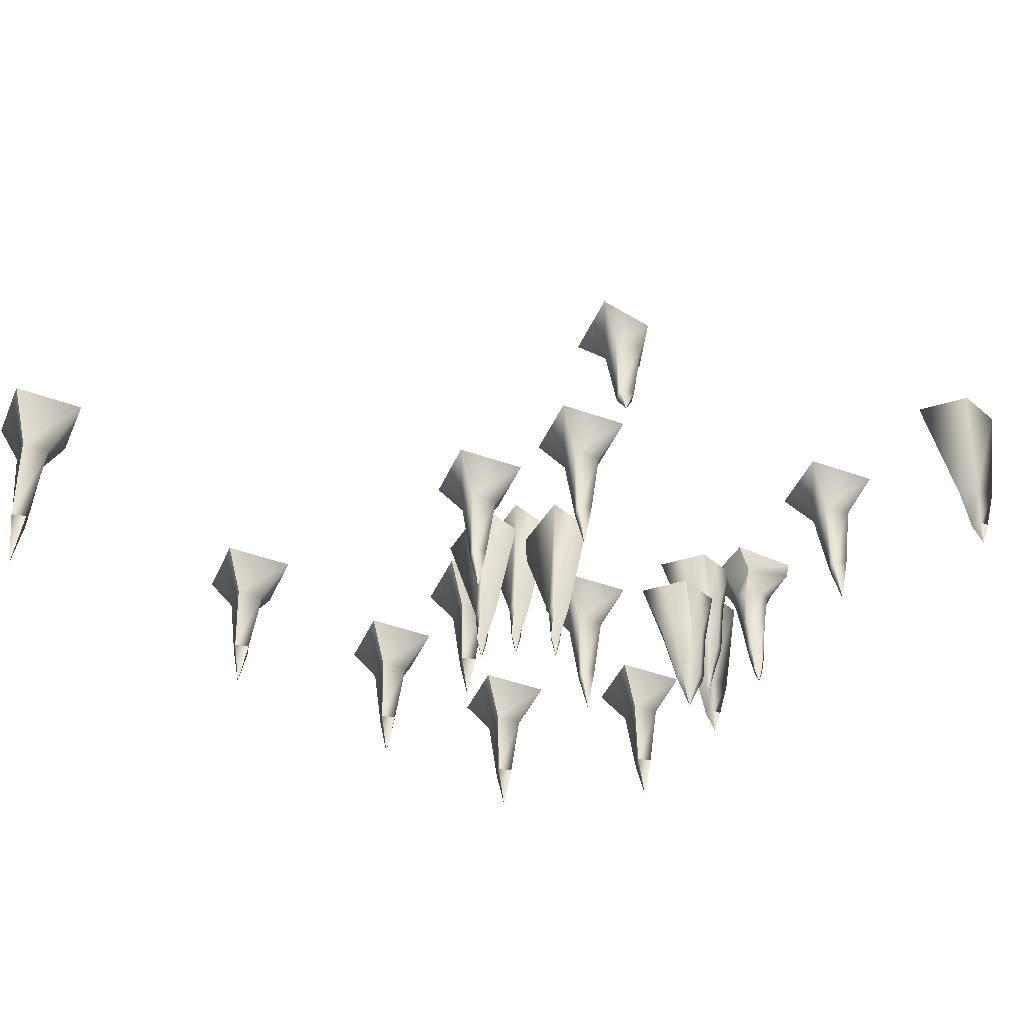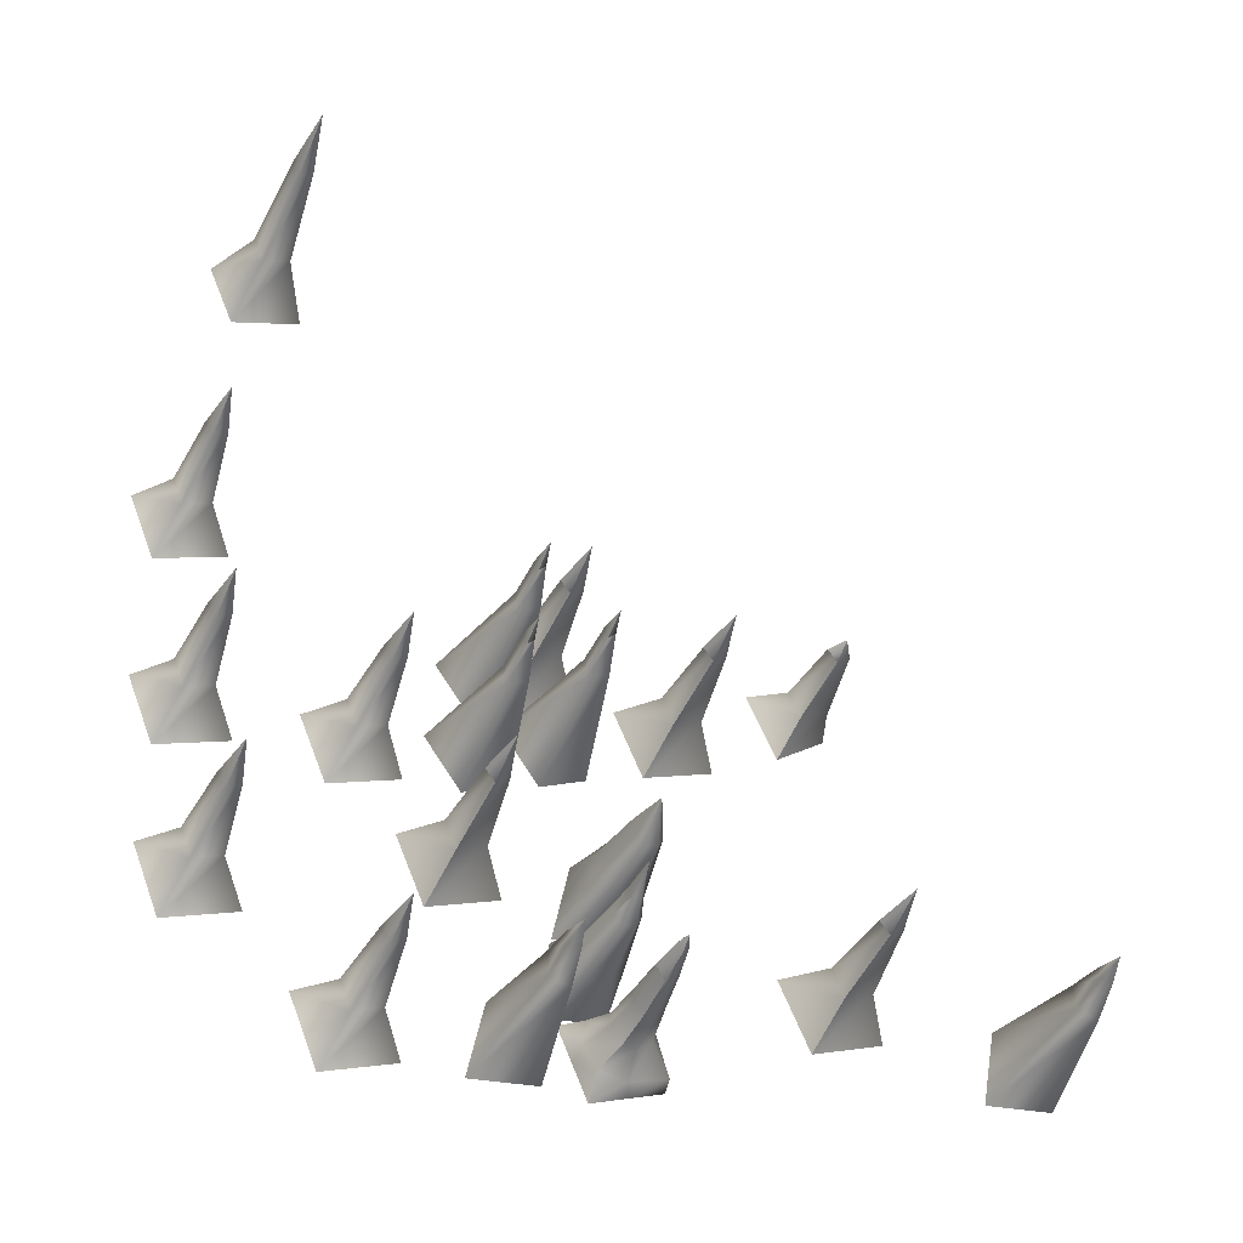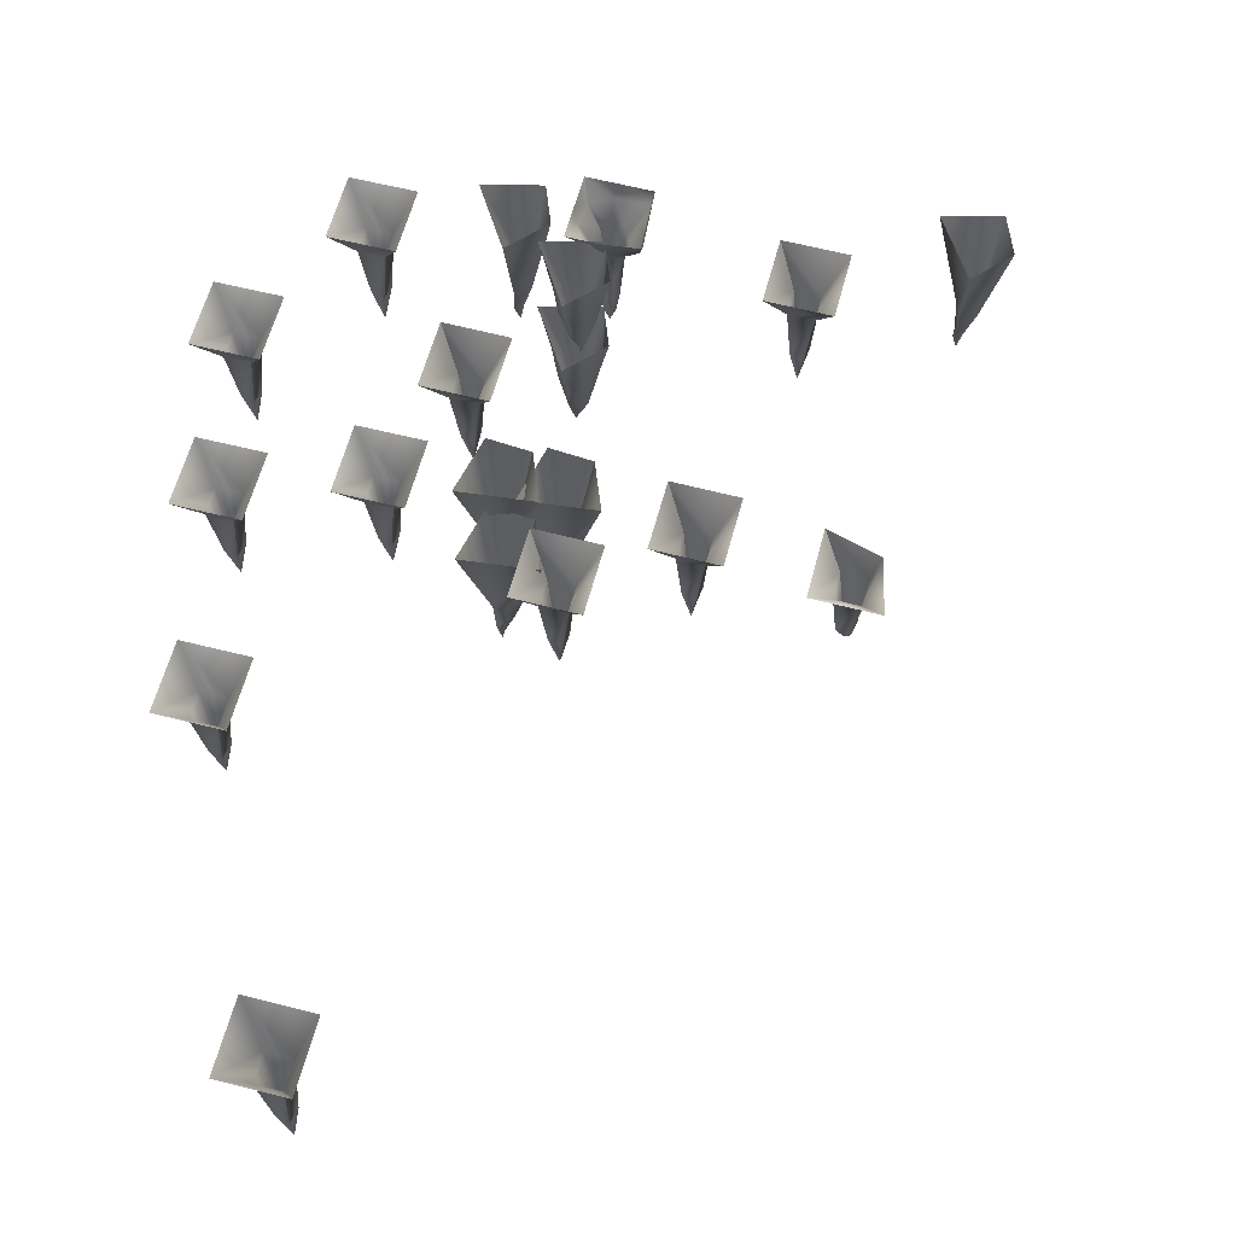
<metadata>
{"format":"obj","ext":"obj","renderer":"f3d","projection":"perspective","resolution":1024,"background":"white","views":[{"elev":-44.8,"azim":45.4,"up":"+Y"},{"elev":-45.5,"azim":-21.0,"up":"+Z"},{"elev":60.7,"azim":-7.0,"up":"+Y"}]}
</metadata>
<code>
g s34
v -681.3 495.2 -520.9
v -606.5 495.2 -491.5
v -638.4 444 -476.6
v -668.1 444 -488.3
v -647.4 356.4 -469.4
v -661.5 356.4 -478.9
v -659.4 301.1 -466.7
v -637.6 495.2 -412.5
v -650.7 444 -445.2
v -657.4 356.4 -454.5
v -647.4 356.4 -469.4
v -657.4 356.4 -454.5
v -659.4 301.1 -466.7
v -637.6 495.2 -412.5
v -712.4 495.2 -442
v -680.5 444 -456.9
v -650.7 444 -445.2
v -671.5 356.4 -464
v -659.4 301.1 -466.7
v -659.4 301.1 -466.7
v -554.7 486.5 -210
v -629.2 486.5 -240.2
v -597.2 435.3 -254.8
v -567.6 435.3 -242.8
v -588.1 347.7 -261.9
v -574.1 347.7 -252.2
v -576.1 292.4 -264.4
v -597.4 486.5 -318.8
v -584.5 435.3 -286.1
v -578 347.7 -276.6
v -588.1 347.7 -261.9
v -578 347.7 -276.6
v -576.1 292.4 -264.4
v -597.4 486.5 -318.8
v -522.9 486.5 -288.7
v -554.9 435.3 -274.1
v -584.5 435.3 -286.1
v -564 347.7 -267
v -576.1 292.4 -264.4
v -576.1 292.4 -264.4
v -836.9 495.2 -396
v -762 495.2 -366.6
v -793.9 444 -351.7
v -823.7 444 -363.4
v -803 356.4 -344.5
v -817 356.4 -354
v -815 301.1 -341.8
v -793.1 495.2 -287.6
v -806.3 444 -320.3
v -813 356.4 -329.7
v -803 356.4 -344.5
v -813 356.4 -329.7
v -815 301.1 -341.8
v -793.1 495.2 -287.6
v -868 495.2 -317.1
v -836 444 -332
v -806.3 444 -320.3
v -827 356.4 -339.1
v -815 301.1 -341.8
v -815 301.1 -341.8
v -698.9 495.2 -191.9
v -624.1 495.2 -162.4
v -656 444 -147.5
v -685.7 444 -159.2
v -665 356.4 -140.4
v -679.1 356.4 -149.8
v -677 301.1 -137.7
v -655.2 495.2 -83.46
v -668.4 444 -116.1
v -675 356.4 -125.5
v -665 356.4 -140.4
v -675 356.4 -125.5
v -677 301.1 -137.7
v -655.2 495.2 -83.46
v -730 495.2 -112.9
v -698.1 444 -127.8
v -668.4 444 -116.1
v -689.1 356.4 -135
v -677 301.1 -137.7
v -677 301.1 -137.7
v -486.7 486.5 59.7
v -561.3 486.5 29.58
v -529.3 435.3 14.95
v -499.6 435.3 26.92
v -520.2 347.7 7.87
v -506.2 347.7 17.48
v -508.1 292.4 5.295
v -529.5 486.5 -49.11
v -516.6 435.3 -16.33
v -510 347.7 -6.894
v -520.2 347.7 7.87
v -510 347.7 -6.894
v -508.1 292.4 5.295
v -529.5 486.5 -49.11
v -455 486.5 -18.99
v -487 435.3 -4.359
v -516.6 435.3 -16.33
v -496.1 347.7 2.719
v -508.1 292.4 5.295
v -508.1 292.4 5.295
v -337.9 486.5 20.37
v -412.4 486.5 -9.747
v -380.4 435.3 -24.38
v -350.7 435.3 -12.41
v -371.3 347.7 -31.46
v -357.3 347.7 -21.84
v -359.2 292.4 -34.03
v -380.6 486.5 -88.44
v -367.7 435.3 -55.66
v -361.2 347.7 -46.22
v -371.3 347.7 -31.46
v -361.2 347.7 -46.22
v -359.2 292.4 -34.03
v -380.6 486.5 -88.44
v -306.1 486.5 -58.32
v -338.1 435.3 -43.69
v -367.7 435.3 -55.66
v -347.2 347.7 -36.61
v -359.2 292.4 -34.03
v -359.2 292.4 -34.03
v -173.4 480.1 -279.1
v -248 480.1 -309.3
v -216 428.8 -323.9
v -186.3 428.8 -311.9
v -206.9 341.2 -331
v -192.9 341.2 -321.4
v -194.8 285.9 -333.6
v -216.2 480.1 -388
v -203.3 428.8 -355.2
v -196.7 341.2 -345.7
v -206.9 341.2 -331
v -196.7 341.2 -345.7
v -194.8 285.9 -333.6
v -216.2 480.1 -388
v -141.7 480.1 -357.8
v -173.7 428.8 -343.2
v -203.3 428.8 -355.2
v -182.8 341.2 -336.1
v -194.8 285.9 -333.6
v -194.8 285.9 -333.6
v -853.7 491.2 426.8
v -778.9 491.2 456.3
v -810.8 423.6 471.2
v -840.5 423.6 459.5
v -819.8 307.9 478.3
v -833.8 307.9 468.9
v -831.8 234.9 481
v -810 491.2 535.2
v -823.1 423.6 502.6
v -829.8 307.9 493.2
v -819.8 307.9 478.3
v -829.8 307.9 493.2
v -831.8 234.9 481
v -810 491.2 535.2
v -884.8 491.2 505.8
v -852.9 423.6 490.9
v -823.1 423.6 502.6
v -843.9 307.9 483.7
v -831.8 234.9 481
v -831.8 234.9 481
v -894.1 495.2 43.25
v -819.3 495.2 72.72
v -851.2 444 87.63
v -881 444 75.92
v -860.2 356.4 94.79
v -874.3 356.4 85.3
v -872.3 301.1 97.47
v -850.4 495.2 151.7
v -863.6 444 119
v -870.3 356.4 109.6
v -860.2 356.4 94.79
v -870.3 356.4 109.6
v -872.3 301.1 97.47
v -850.4 495.2 151.7
v -925.3 495.2 122.2
v -893.3 444 107.3
v -863.6 444 119
v -884.3 356.4 100.1
v -872.3 301.1 97.47
v -872.3 301.1 97.47
v -866 495.2 -197.5
v -791.2 495.2 -168
v -823.1 444 -153.1
v -852.8 444 -164.8
v -832.1 356.4 -146
v -846.1 356.4 -155.5
v -844.1 301.1 -143.3
v -822.3 495.2 -89.07
v -835.4 444 -121.7
v -842.1 356.4 -131.1
v -832.1 356.4 -146
v -842.1 356.4 -131.1
v -844.1 301.1 -143.3
v -822.3 495.2 -89.07
v -897.1 495.2 -118.5
v -865.2 444 -133.5
v -835.4 444 -121.7
v -856.2 356.4 -140.6
v -844.1 301.1 -143.3
v -844.1 301.1 -143.3
v -417.8 518.4 -377.7
v -433.2 498.2 -394.7
v -410.8 498.2 -380
v -407.1 467.2 -394.3
v -374 488.5 -382.3
v -418.6 423.6 -412.6
v -408.6 423.6 -404.3
v -406.6 372.6 -406.1
v -398.3 423.6 -400
v -408.7 340.9 -417.4
v -402.6 340.9 -410.2
v -439.2 518.4 -432.1
v -422.3 498.2 -448.8
v -437.3 498.2 -424.9
v -423.6 467.2 -421.6
v -405.5 423.6 -434.2
v -414 423.6 -423.4
v -412.4 372.6 -421.3
v -412.4 372.6 -421.3
v -401.3 340.9 -424
v -408.7 340.9 -417.4
v -386 518.4 -456.4
v -352 498.2 -439.4
v -393.1 498.2 -454.2
v -396.8 467.2 -439.8
v -422.3 498.2 -448.8
v -385.2 423.6 -421.6
v -395.2 423.6 -429.9
v -397.3 372.6 -428.1
v -405.5 423.6 -434.2
v -395.2 340.9 -416.7
v -401.3 340.9 -424
v -380.2 467.2 -412.6
v -374 488.5 -382.3
v -389.9 423.6 -410.7
v -391.4 372.6 -412.9
v -402.6 340.9 -410.2
v -395.2 340.9 -416.7
v -609.7 457.6 -38.73
v -569 457.6 -99.42
v -571.9 322.4 -77.49
v -573.9 322.4 -54.11
v -567.3 275.7 -66.58
v -571.6 275.7 -55.42
v -565.7 246.3 -57.14
v -521.7 457.6 -76.06
v -548.3 322.4 -64.99
v -559.8 275.7 -58.85
v -567.3 275.7 -66.58
v -559.8 275.7 -58.85
v -565.7 246.3 -57.14
v -521.7 457.6 -76.06
v -521.7 457.6 -14.41
v -550.3 322.4 -41.61
v -548.3 322.4 -64.99
v -564.1 275.7 -47.7
v -565.7 246.3 -57.14
v -565.7 246.3 -57.14
v -539.7 457.6 -102.9
v -499.1 457.6 -163.6
v -502 322.4 -141.6
v -504 322.4 -118.2
v -497.4 275.7 -130.7
v -501.7 275.7 -119.6
v -495.8 246.3 -121.3
v -451.7 457.6 -140.2
v -478.4 322.4 -129.1
v -489.9 275.7 -123
v -497.4 275.7 -130.7
v -489.9 275.7 -123
v -495.8 246.3 -121.3
v -451.7 457.6 -140.2
v -451.8 457.6 -78.55
v -480.4 322.4 -105.7
v -478.4 322.4 -129.1
v -494.2 275.7 -111.8
v -495.8 246.3 -121.3
v -495.8 246.3 -121.3
v -605 498.6 -96.13
v -564.4 498.6 -156.8
v -567.3 363.4 -134.9
v -569.3 363.4 -111.5
v -562.7 316.7 -124
v -567 316.7 -112.8
v -561.1 287.3 -114.5
v -517 498.6 -133.5
v -543.7 363.4 -122.4
v -555.2 316.7 -116.3
v -562.7 316.7 -124
v -555.2 316.7 -116.3
v -561.1 287.3 -114.5
v -517 498.6 -133.5
v -517.1 498.6 -71.81
v -545.7 363.4 -99.01
v -543.7 363.4 -122.4
v -559.5 316.7 -105.1
v -561.1 287.3 -114.5
v -561.1 287.3 -114.5
v -453.2 440.5 -355.5
v -434.6 375.8 -350
v -457.9 375.8 -357.5
v -453.6 305.3 -346.2
v -475.2 375.8 -339.9
v -417.1 440.5 -324.1
v -426 375.8 -312.4
v -421.3 375.8 -329.8
v -433.4 305.3 -332.3
v -445 440.5 -284.2
v -460.2 375.8 -288.6
v -443.2 375.8 -294.8
v -447.4 305.3 -310.3
v -426 375.8 -312.4
v -481 440.5 -315.6
v -473.5 375.8 -308.7
v -462 305.3 -318.2
v -447.3 509.6 -391.4
v -428.6 444.9 -385.9
v -452 444.9 -393.5
v -447.6 374.4 -382.2
v -469.2 444.9 -375.9
v -439.8 344.4 -373.7
v -447.6 344.4 -372.1
v -411.2 509.6 -360.1
v -420 444.9 -348.3
v -415.4 444.9 -365.8
v -427.4 374.4 -368.2
v -439.6 344.4 -357.3
v -436.4 344.4 -366.1
v -447.8 301.6 -365.1
v -439 509.6 -320.1
v -454.3 444.9 -324.5
v -437.3 444.9 -330.7
v -441.4 374.4 -348.4
v -420 444.9 -348.3
v -451.1 344.4 -362.4
v -447.6 344.4 -353.7
v -447.8 301.6 -365.1
v -439.6 344.4 -357.3
v -475.1 509.6 -351.5
v -467.5 444.9 -344.6
v -452.6 374.4 -356.6
v -454 374.4 -371
v -451.1 344.4 -362.4
v -539.4 522.1 -471.5
v -467 522.1 -461.6
v -488 386.9 -454.6
v -509.9 386.9 -446.2
v -495.8 340.2 -445.7
v -507.7 340.2 -444.6
v -503.6 310.8 -440.1
v -467.2 522.1 -408.8
v -488.9 386.9 -427.9
v -499.4 340.2 -435.5
v -495.8 340.2 -445.7
v -499.4 340.2 -435.5
v -503.6 310.8 -440.1
v -467.2 522.1 -408.8
v -522.7 522.1 -381.8
v -510.8 386.9 -419.5
v -488.9 386.9 -427.9
v -511.3 340.2 -434.5
v -503.6 310.8 -440.1
v -503.6 310.8 -440.1
v -36.99 482.9 -397.5
v 35.37 482.9 -387.5
v 14.4 347.7 -380.5
v -7.512 347.7 -372.1
v 6.604 301 -371.6
v -5.312 301 -370.6
v -1.182 271.6 -366
v 35.14 482.9 -334.7
v 13.52 347.7 -353.8
v 2.947 301 -361.5
v 6.604 301 -371.6
v 2.947 301 -361.5
v -1.182 271.6 -366
v 35.14 482.9 -334.7
v -20.28 482.9 -307.7
v -8.392 347.7 -345.4
v 13.52 347.7 -353.8
v -8.969 301 -360.5
v -1.182 271.6 -366
v -1.182 271.6 -366
v -372.6 518.4 -365.3
v -455.1 518.4 -392.8
v -423 467.2 -407.4
v -393.4 467.2 -395.5
v -414 379.5 -414.5
v -400 379.5 -404.9
v -401.9 324.2 -417.1
v -423.3 518.4 -471.5
v -410.4 467.2 -438.7
v -403.8 379.5 -429.3
v -414 379.5 -414.5
v -403.8 379.5 -429.3
v -401.9 324.2 -417.1
v -423.3 518.4 -471.5
v -348.7 518.4 -441.4
v -380.8 467.2 -426.7
v -410.4 467.2 -438.7
v -389.8 379.5 -419.7
v -401.9 324.2 -417.1
v -372.6 518.4 -365.3
v -401.9 324.2 -417.1
v -489.4 440.5 -360.5
v -417 440.5 -350.5
v -438 305.3 -343.5
v -459.9 305.3 -335.1
v -452.9 259 -328.7
v -452.9 259 -328.7
v -417.3 440.5 -297.7
v -438.9 305.3 -316.8
v -452.9 259 -328.7
v -452.9 259 -328.7
v -417.3 440.5 -297.7
v -472.7 440.5 -270.7
v -462 305.3 -318.2
v -438.9 305.3 -316.8
v -452.9 259 -328.7
v -452.9 259 -328.7
v -452.9 259 -328.7
v -483.4 509.6 -396.4
v -411.1 509.6 -386.5
v -432.1 374.4 -379.4
v -447.8 301.6 -365.1
v -411.3 509.6 -333.6
v -432.9 374.4 -352.7
v -447.8 301.6 -365.1
v -411.3 509.6 -333.6
v -466.7 509.6 -306.6
v -452.6 374.4 -356.6
v -432.9 374.4 -352.7
v -447.8 301.6 -365.1
v -447.6 344.4 -372.1
v -447.8 301.6 -365.1
v -186.3 495.1 102.2
v -260.9 495.1 72.08
v -228.9 459.1 57.45
v -199.2 459.1 69.42
v -219.8 380 50.37
v -205.8 380 59.98
v -207.7 358.4 47.8
v -229.1 495.1 -6.613
v -216.2 459.1 26.17
v -209.6 380 35.61
v -219.8 380 50.37
v -209.6 380 35.61
v -207.7 358.4 47.8
v -229.1 495.1 -6.613
v -175.6 495.1 35.19
v -186.6 459.1 38.14
v -216.2 459.1 26.17
v -195.7 380 45.22
v -207.7 358.4 47.8
v -207.7 358.4 47.8
f 3 1 2
f 1 3 4
f 5 4 3
f 4 5 6
f 7 6 5
f 9 2 8
f 2 9 3
f 10 3 9
f 3 10 5
f 13 11 12
f 16 14 15
f 14 16 17
f 18 17 16
f 17 18 12
f 19 12 18
f 4 15 1
f 15 4 16
f 6 16 4
f 16 6 18
f 20 18 6
f 23 21 22
f 21 23 24
f 25 24 23
f 24 25 26
f 27 26 25
f 29 22 28
f 22 29 23
f 30 23 29
f 23 30 25
f 33 31 32
f 36 34 35
f 34 36 37
f 38 37 36
f 37 38 32
f 39 32 38
f 24 35 21
f 35 24 36
f 26 36 24
f 36 26 38
f 40 38 26
f 43 41 42
f 41 43 44
f 45 44 43
f 44 45 46
f 47 46 45
f 49 42 48
f 42 49 43
f 50 43 49
f 43 50 45
f 53 51 52
f 56 54 55
f 54 56 57
f 58 57 56
f 57 58 52
f 59 52 58
f 44 55 41
f 55 44 56
f 46 56 44
f 56 46 58
f 60 58 46
f 63 61 62
f 61 63 64
f 65 64 63
f 64 65 66
f 67 66 65
f 69 62 68
f 62 69 63
f 70 63 69
f 63 70 65
f 73 71 72
f 76 74 75
f 74 76 77
f 78 77 76
f 77 78 72
f 79 72 78
f 64 75 61
f 75 64 76
f 66 76 64
f 76 66 78
f 80 78 66
f 83 81 82
f 81 83 84
f 85 84 83
f 84 85 86
f 87 86 85
f 89 82 88
f 82 89 83
f 90 83 89
f 83 90 85
f 93 91 92
f 96 94 95
f 94 96 97
f 98 97 96
f 97 98 92
f 99 92 98
f 84 95 81
f 95 84 96
f 86 96 84
f 96 86 98
f 100 98 86
f 103 101 102
f 101 103 104
f 105 104 103
f 104 105 106
f 107 106 105
f 109 102 108
f 102 109 103
f 110 103 109
f 103 110 105
f 113 111 112
f 116 114 115
f 114 116 117
f 118 117 116
f 117 118 112
f 119 112 118
f 104 115 101
f 115 104 116
f 106 116 104
f 116 106 118
f 120 118 106
f 123 121 122
f 121 123 124
f 125 124 123
f 124 125 126
f 127 126 125
f 129 122 128
f 122 129 123
f 130 123 129
f 123 130 125
f 133 131 132
f 136 134 135
f 134 136 137
f 138 137 136
f 137 138 132
f 139 132 138
f 124 135 121
f 135 124 136
f 126 136 124
f 136 126 138
f 140 138 126
f 143 141 142
f 141 143 144
f 145 144 143
f 144 145 146
f 147 146 145
f 149 142 148
f 142 149 143
f 150 143 149
f 143 150 145
f 153 151 152
f 156 154 155
f 154 156 157
f 158 157 156
f 157 158 152
f 159 152 158
f 144 155 141
f 155 144 156
f 146 156 144
f 156 146 158
f 160 158 146
f 163 161 162
f 161 163 164
f 165 164 163
f 164 165 166
f 167 166 165
f 169 162 168
f 162 169 163
f 170 163 169
f 163 170 165
f 173 171 172
f 176 174 175
f 174 176 177
f 178 177 176
f 177 178 172
f 179 172 178
f 164 175 161
f 175 164 176
f 166 176 164
f 176 166 178
f 180 178 166
f 183 181 182
f 181 183 184
f 185 184 183
f 184 185 186
f 187 186 185
f 189 182 188
f 182 189 183
f 190 183 189
f 183 190 185
f 193 191 192
f 196 194 195
f 194 196 197
f 198 197 196
f 197 198 192
f 199 192 198
f 184 195 181
f 195 184 196
f 186 196 184
f 196 186 198
f 200 198 186
f 203 201 202
f 203 204 205
f 207 204 206
f 207 208 209
f 211 208 210
f 214 212 213
f 214 215 202
f 217 215 216
f 217 218 206
f 221 219 220
f 224 222 223
f 224 225 226
f 228 225 227
f 228 229 230
f 232 229 231
f 234 233 223
f 235 233 209
f 235 236 227
f 238 236 237
f 241 239 240
f 239 241 242
f 243 242 241
f 242 243 244
f 245 244 243
f 247 240 246
f 240 247 241
f 248 241 247
f 241 248 243
f 251 249 250
f 254 252 253
f 252 254 255
f 256 255 254
f 255 256 250
f 257 250 256
f 242 253 239
f 253 242 254
f 244 254 242
f 254 244 256
f 258 256 244
f 261 259 260
f 259 261 262
f 263 262 261
f 262 263 264
f 265 264 263
f 267 260 266
f 260 267 261
f 268 261 267
f 261 268 263
f 271 269 270
f 274 272 273
f 272 274 275
f 276 275 274
f 275 276 270
f 277 270 276
f 262 273 259
f 273 262 274
f 264 274 262
f 274 264 276
f 278 276 264
f 281 279 280
f 279 281 282
f 283 282 281
f 282 283 284
f 285 284 283
f 287 280 286
f 280 287 281
f 288 281 287
f 281 288 283
f 291 289 290
f 294 292 293
f 292 294 295
f 296 295 294
f 295 296 290
f 297 290 296
f 282 293 279
f 293 282 294
f 284 294 282
f 294 284 296
f 298 296 284
f 301 299 300
f 301 302 303
f 306 304 305
f 306 307 300
f 310 308 309
f 310 311 312
f 314 313 303
f 314 315 309
f 318 316 317
f 318 319 320
f 322 319 321
f 325 323 324
f 325 326 317
f 328 326 327
f 328 329 321
f 332 330 331
f 332 333 334
f 336 333 335
f 336 337 338
f 340 339 320
f 340 341 331
f 343 341 342
f 346 344 345
f 344 346 347
f 348 347 346
f 347 348 349
f 350 349 348
f 352 345 351
f 345 352 346
f 353 346 352
f 346 353 348
f 356 354 355
f 359 357 358
f 357 359 360
f 361 360 359
f 360 361 355
f 362 355 361
f 347 358 344
f 358 347 359
f 349 359 347
f 359 349 361
f 363 361 349
f 366 364 365
f 364 366 367
f 368 367 366
f 367 368 369
f 370 369 368
f 372 365 371
f 365 372 366
f 373 366 372
f 366 373 368
f 376 374 375
f 379 377 378
f 377 379 380
f 381 380 379
f 380 381 375
f 382 375 381
f 367 378 364
f 378 367 379
f 369 379 367
f 379 369 381
f 383 381 369
f 203 384 201
f 202 201 385
f 386 203 202
f 203 386 204
f 205 204 387
f 384 203 205
f 207 387 204
f 206 204 386
f 388 207 206
f 207 388 208
f 209 208 389
f 387 207 209
f 211 389 208
f 210 208 388
f 390 211 210
f 214 385 212
f 213 212 391
f 392 214 213
f 214 392 215
f 202 215 386
f 385 214 202
f 217 386 215
f 216 215 392
f 393 217 216
f 217 393 218
f 206 218 388
f 386 217 206
f 221 394 219
f 220 219 395
f 396 221 220
f 224 397 222
f 223 222 398
f 399 224 223
f 224 399 225
f 226 225 400
f 397 224 226
f 228 400 225
f 227 225 399
f 401 228 227
f 228 401 229
f 230 229 395
f 400 228 230
f 232 395 229
f 231 229 401
f 402 232 231
f 234 398 403
f 234 387 233
f 223 233 399
f 398 234 223
f 235 399 233
f 209 233 387
f 389 235 209
f 235 389 236
f 227 236 401
f 399 235 227
f 238 401 236
f 237 236 389
f 404 238 237
f 301 405 299
f 300 299 406
f 407 301 300
f 301 407 302
f 303 302 408
f 405 301 303
f 409 408 302
f 410 302 407
f 306 406 304
f 305 304 411
f 412 306 305
f 306 412 307
f 300 307 407
f 406 306 300
f 413 407 307
f 414 307 412
f 310 415 308
f 309 308 416
f 417 310 309
f 310 417 311
f 312 311 418
f 415 310 312
f 419 418 311
f 420 311 417
f 314 416 313
f 303 313 405
f 408 314 303
f 314 408 315
f 416 314 309
f 421 315 408
f 318 422 316
f 317 316 423
f 424 318 317
f 318 424 319
f 320 319 342
f 422 318 320
f 322 342 319
f 321 319 424
f 425 322 321
f 325 423 323
f 324 323 426
f 427 325 324
f 325 427 326
f 317 326 424
f 423 325 317
f 328 424 326
f 327 326 427
f 428 328 327
f 424 328 321
f 332 429 330
f 331 330 430
f 431 332 331
f 332 431 333
f 334 333 432
f 429 332 334
f 336 432 333
f 335 333 431
f 433 336 335
f 432 336 338
f 340 430 339
f 320 339 422
f 342 340 320
f 340 342 341
f 430 340 331
f 434 343 342
f 435 343 434
f 438 436 437
f 436 438 439
f 440 439 438
f 439 440 441
f 442 441 440
f 444 437 443
f 437 444 438
f 445 438 444
f 438 445 440
f 448 446 447
f 451 449 450
f 449 451 452
f 453 452 451
f 452 453 447
f 454 447 453
f 439 450 436
f 450 439 451
f 441 451 439
f 451 441 453
f 455 453 441

</code>
